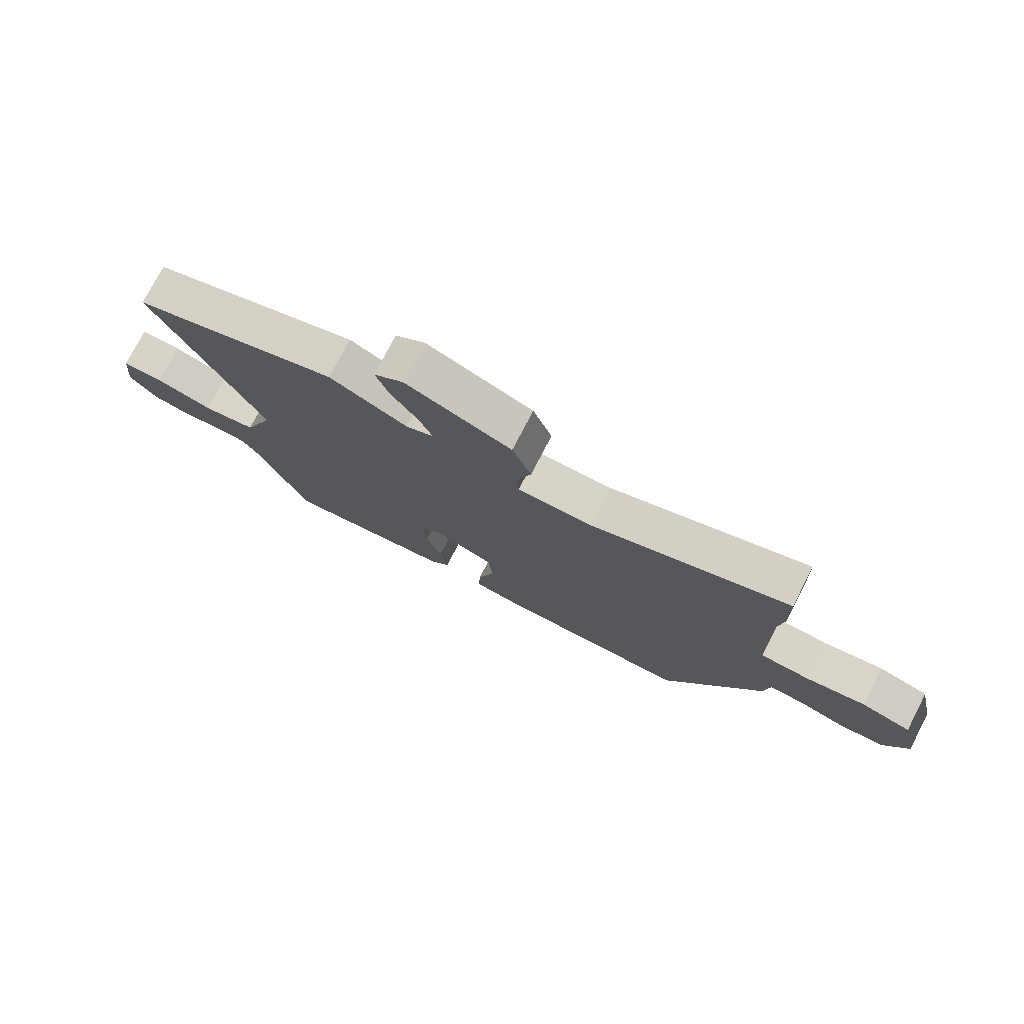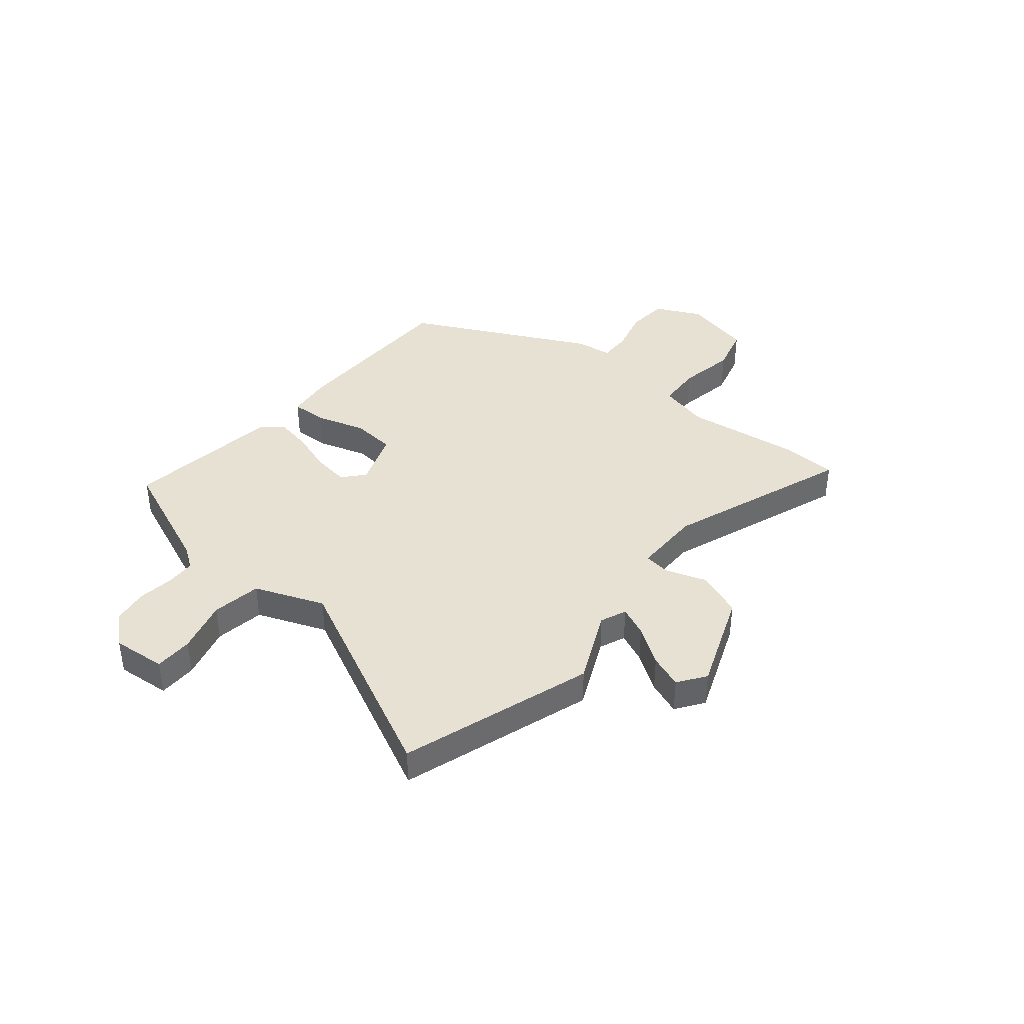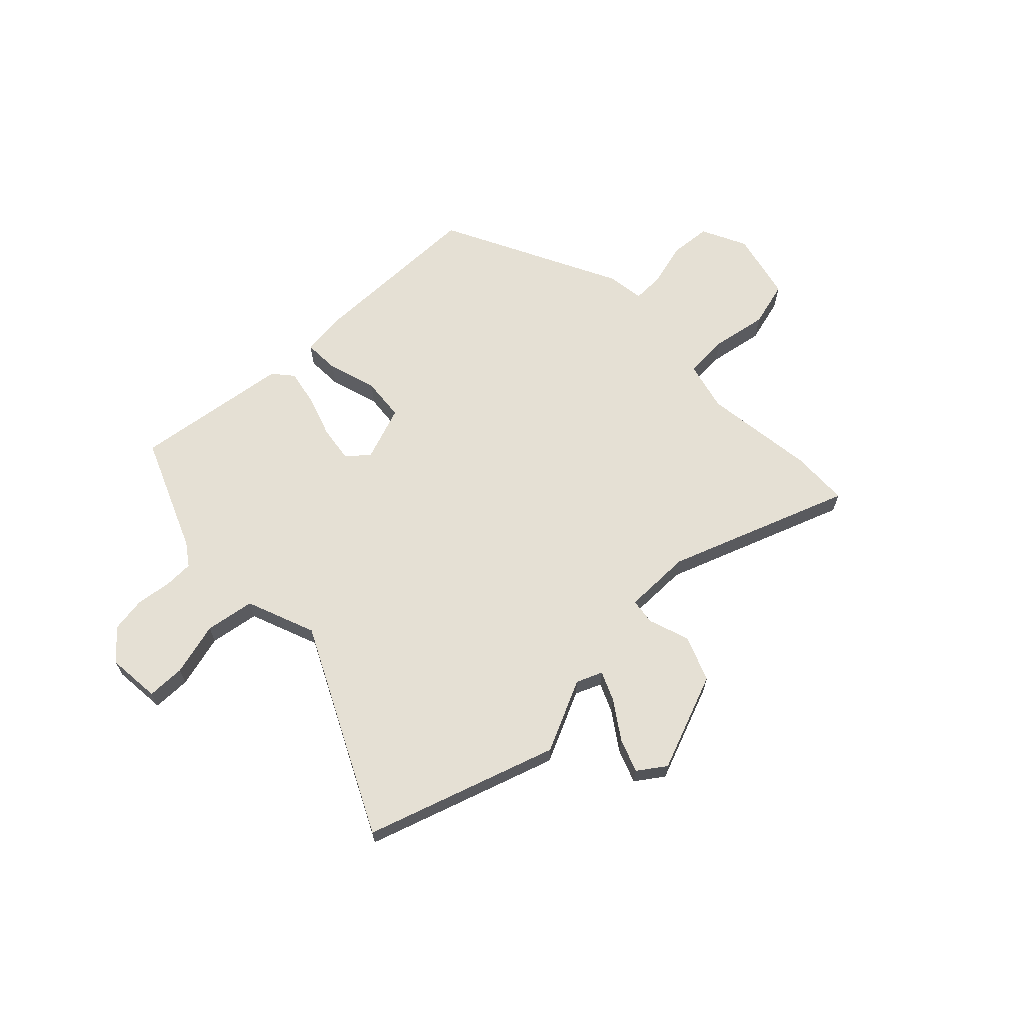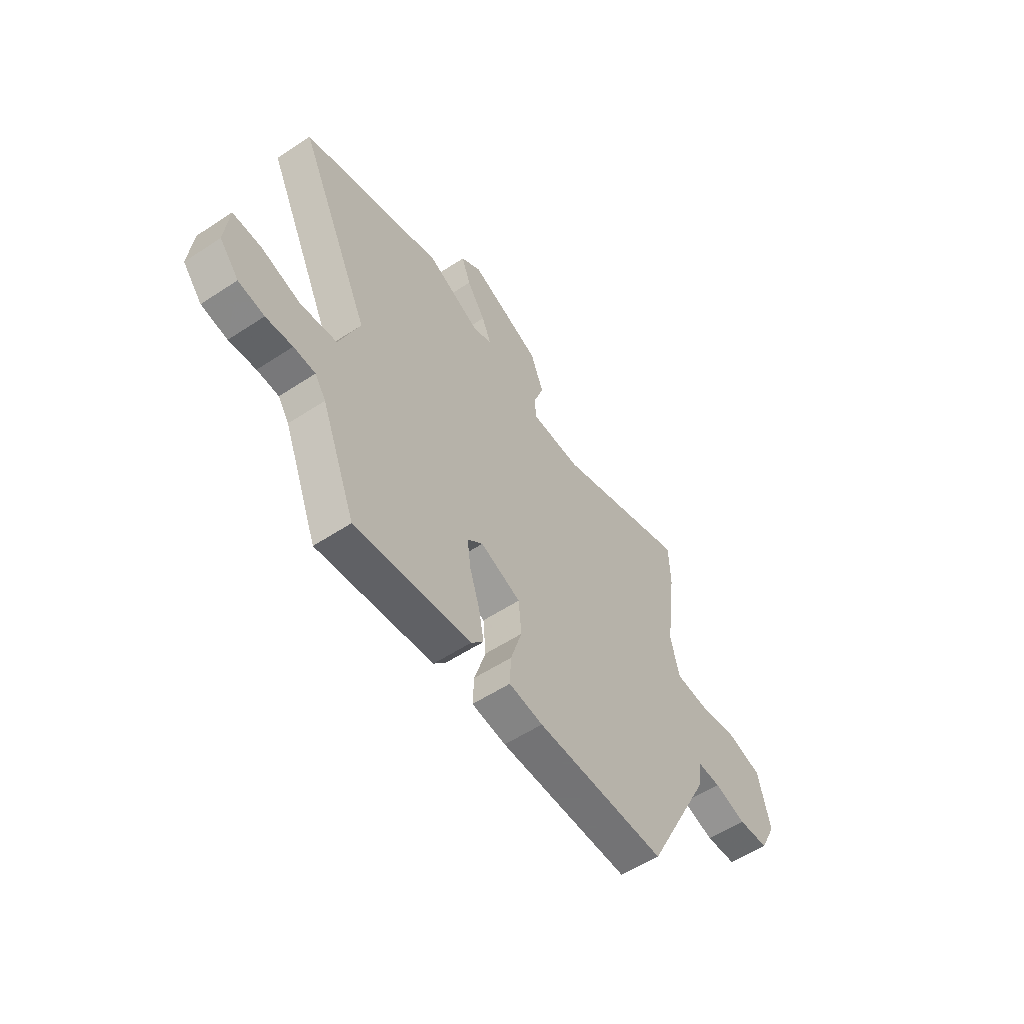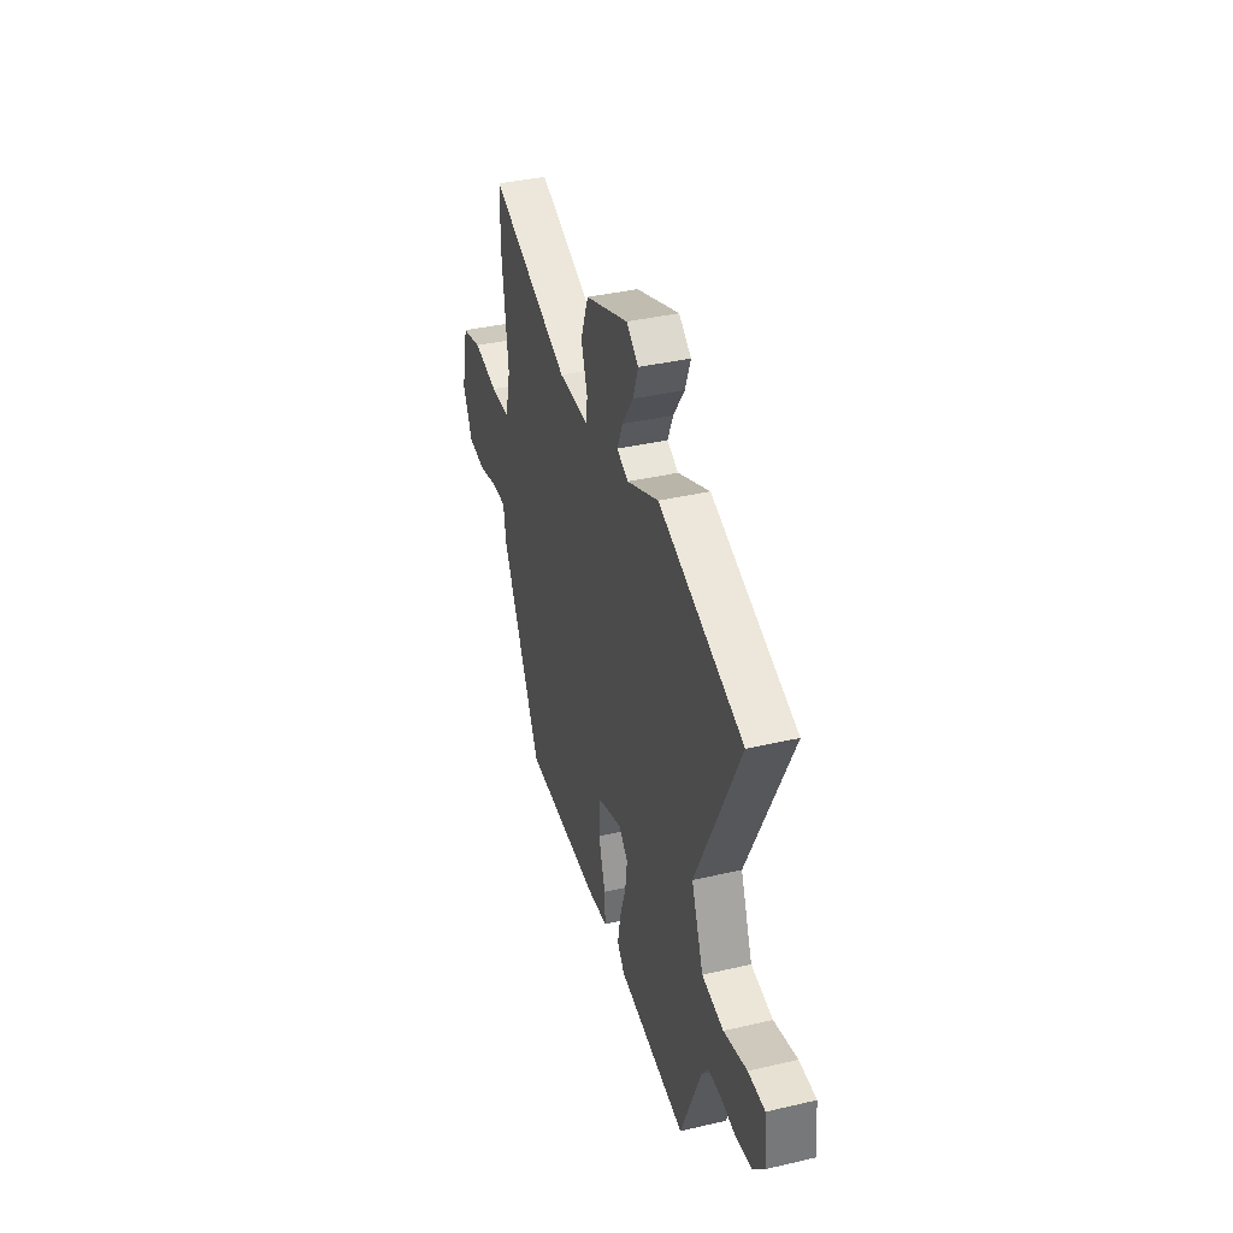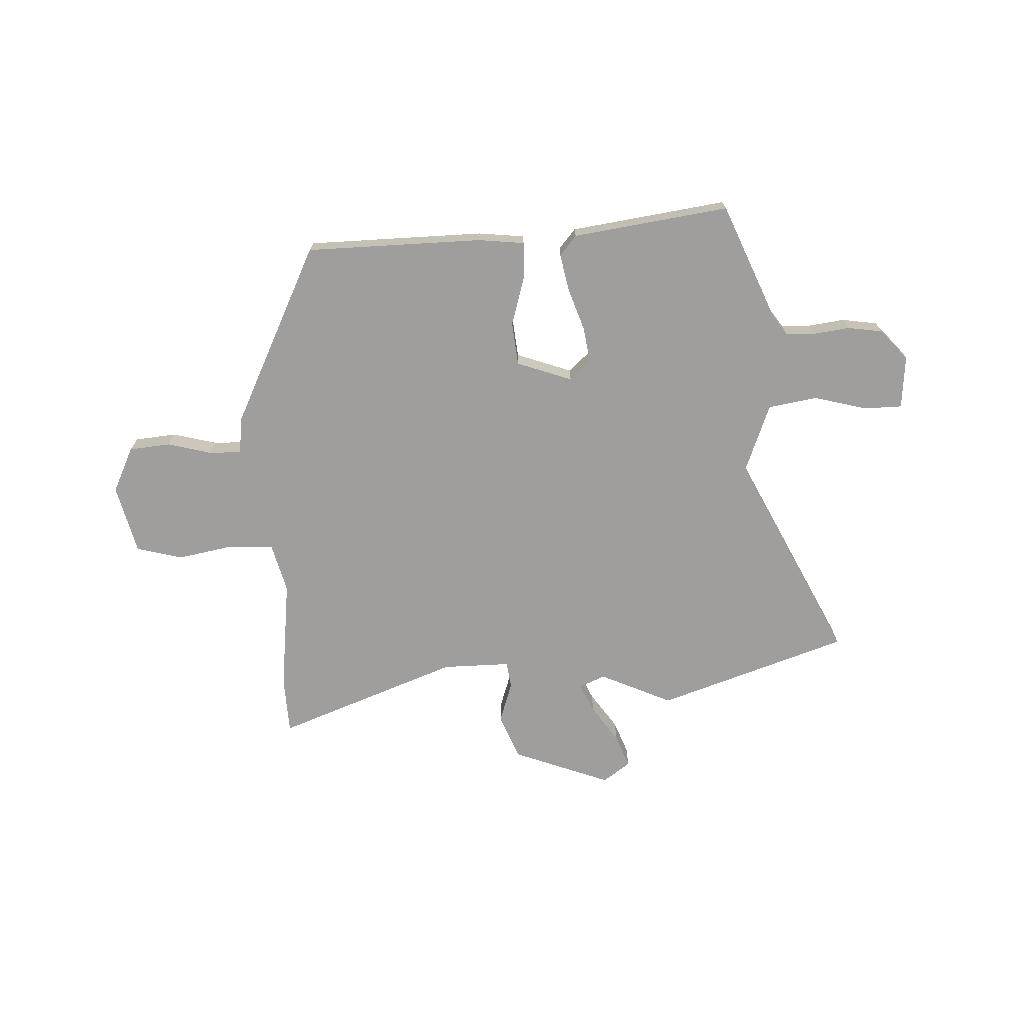
<metadata>
{"format":"obj","ext":"obj","renderer":"f3d","projection":"perspective","resolution":1024,"background":"white","views":[{"elev":75.8,"azim":27.4,"up":"+Z"},{"elev":39.5,"azim":-50.0,"up":"+Y"},{"elev":65.2,"azim":-43.5,"up":"+Y"},{"elev":-56.0,"azim":-55.4,"up":"+Z"},{"elev":38.6,"azim":-106.3,"up":"+Z"},{"elev":-71.0,"azim":-176.6,"up":"+Y"}]}
</metadata>
<code>
v 0.498 0.07 0.576
v 0.501 0.07 0.467
v 0.473 0.07 0.255
v 0.496 0.07 0.16
v 0.58 0.07 0.155
v 0.686 0.07 0.173
v 0.773 0.07 0.149
v 0.803 0.07 0.018
v 0.761 0.07 -0.067
v 0.683 0.07 -0.073
v 0.6 0.07 -0.05
v 0.539 0.07 -0.048
v 0.529 0.07 -0.118
v 0.358 0.07 -0.454
v 0.024 0.07 -0.454
v -0.063 0.07 -0.443
v -0.06 0.07 -0.375
v -0.031 0.07 -0.282
v -0.038 0.07 -0.2
v -0.142 0.07 -0.161
v -0.182 0.07 -0.196
v -0.173 0.07 -0.264
v -0.147 0.07 -0.344
v -0.134 0.07 -0.414
v -0.166 0.07 -0.451
v -0.462 0.07 -0.488
v -0.55 0.07 -0.269
v -0.578 0.07 -0.228
v -0.633 0.07 -0.226
v -0.701 0.07 -0.234
v -0.767 0.07 -0.223
v -0.816 0.07 -0.166
v -0.806 0.07 -0.065
v -0.734 0.07 -0.065
v -0.634 0.07 -0.093
v -0.541 0.07 -0.079
v -0.489 0.07 0.051
v -0.676 0.07 0.444
v -0.315 0.07 0.559
v -0.179 0.07 0.495
v -0.13 0.07 0.515
v -0.154 0.07 0.571
v -0.201 0.07 0.641
v -0.224 0.07 0.704
v -0.172 0.07 0.74
v 0.012 0.07 0.667
v 0.045 0.07 0.581
v 0.018 0.07 0.504
v 0.024 0.07 0.454
v 0.153 0.07 0.453
v 0.498 0 0.576
v 0.501 0 0.467
v 0.473 0 0.255
v 0.496 0 0.16
v 0.58 0 0.155
v 0.686 0 0.173
v 0.773 0 0.149
v 0.803 0 0.018
v 0.761 0 -0.067
v 0.683 0 -0.073
v 0.6 0 -0.05
v 0.539 0 -0.048
v 0.529 0 -0.118
v 0.358 0 -0.454
v 0.024 0 -0.454
v -0.063 0 -0.443
v -0.06 0 -0.375
v -0.031 0 -0.282
v -0.038 0 -0.2
v -0.142 0 -0.161
v -0.182 0 -0.196
v -0.173 0 -0.264
v -0.147 0 -0.344
v -0.134 0 -0.414
v -0.166 0 -0.451
v -0.462 0 -0.488
v -0.55 0 -0.269
v -0.578 0 -0.228
v -0.633 0 -0.226
v -0.701 0 -0.234
v -0.767 0 -0.223
v -0.816 0 -0.166
v -0.806 0 -0.065
v -0.734 0 -0.065
v -0.634 0 -0.093
v -0.541 0 -0.079
v -0.489 0 0.051
v -0.676 0 0.444
v -0.315 0 0.559
v -0.179 0 0.495
v -0.13 0 0.515
v -0.154 0 0.571
v -0.201 0 0.641
v -0.224 0 0.704
v -0.172 0 0.74
v 0.012 0 0.667
v 0.045 0 0.581
v 0.018 0 0.504
v 0.024 0 0.454
v 0.153 0 0.453
f 46 47 48
f 45 46 48
f 44 45 48
f 43 44 48
f 42 43 48
f 41 42 48 49
f 40 41 49
f 37 38 39 40
f 36 37 40 49
f 33 34 35
f 32 33 35
f 31 32 35
f 30 31 35
f 29 30 35
f 28 29 35 36
f 36 49 50
f 28 36 50
f 27 28 50
f 25 26 27
f 24 25 27
f 23 24 27
f 22 23 27
f 16 17 18
f 15 16 18
f 14 15 18
f 13 14 18
f 12 13 18
f 12 18 19
f 9 10 11
f 8 9 11
f 7 8 11
f 6 7 11
f 5 6 11
f 4 5 11 12
f 12 19 20
f 4 12 20
f 3 4 20
f 2 3 20
f 1 2 20
f 50 1 20
f 21 22 27
f 20 21 27 50
f 98 97 96
f 98 96 95
f 98 95 94
f 98 94 93
f 98 93 92
f 99 98 92 91
f 99 91 90
f 90 89 88 87
f 99 90 87 86
f 85 84 83
f 85 83 82
f 85 82 81
f 85 81 80
f 85 80 79
f 86 85 79 78
f 100 99 86
f 100 86 78
f 100 78 77
f 77 76 75
f 77 75 74
f 77 74 73
f 77 73 72
f 68 67 66
f 68 66 65
f 68 65 64
f 68 64 63
f 68 63 62
f 69 68 62
f 61 60 59
f 61 59 58
f 61 58 57
f 61 57 56
f 61 56 55
f 62 61 55 54
f 70 69 62
f 70 62 54
f 70 54 53
f 70 53 52
f 70 52 51
f 70 51 100
f 77 72 71
f 100 77 71 70
f 1 51 52 2
f 2 52 53 3
f 3 53 54 4
f 4 54 55 5
f 5 55 56 6
f 6 56 57 7
f 7 57 58 8
f 8 58 59 9
f 9 59 60 10
f 10 60 61 11
f 11 61 62 12
f 12 62 63 13
f 13 63 64 14
f 14 64 65 15
f 15 65 66 16
f 16 66 67 17
f 17 67 68 18
f 18 68 69 19
f 19 69 70 20
f 20 70 71 21
f 21 71 72 22
f 22 72 73 23
f 23 73 74 24
f 24 74 75 25
f 25 75 76 26
f 26 76 77 27
f 27 77 78 28
f 28 78 79 29
f 29 79 80 30
f 30 80 81 31
f 31 81 82 32
f 32 82 83 33
f 33 83 84 34
f 34 84 85 35
f 35 85 86 36
f 36 86 87 37
f 37 87 88 38
f 38 88 89 39
f 39 89 90 40
f 40 90 91 41
f 41 91 92 42
f 42 92 93 43
f 43 93 94 44
f 44 94 95 45
f 45 95 96 46
f 46 96 97 47
f 47 97 98 48
f 48 98 99 49
f 49 99 100 50
f 50 100 51 1

</code>
